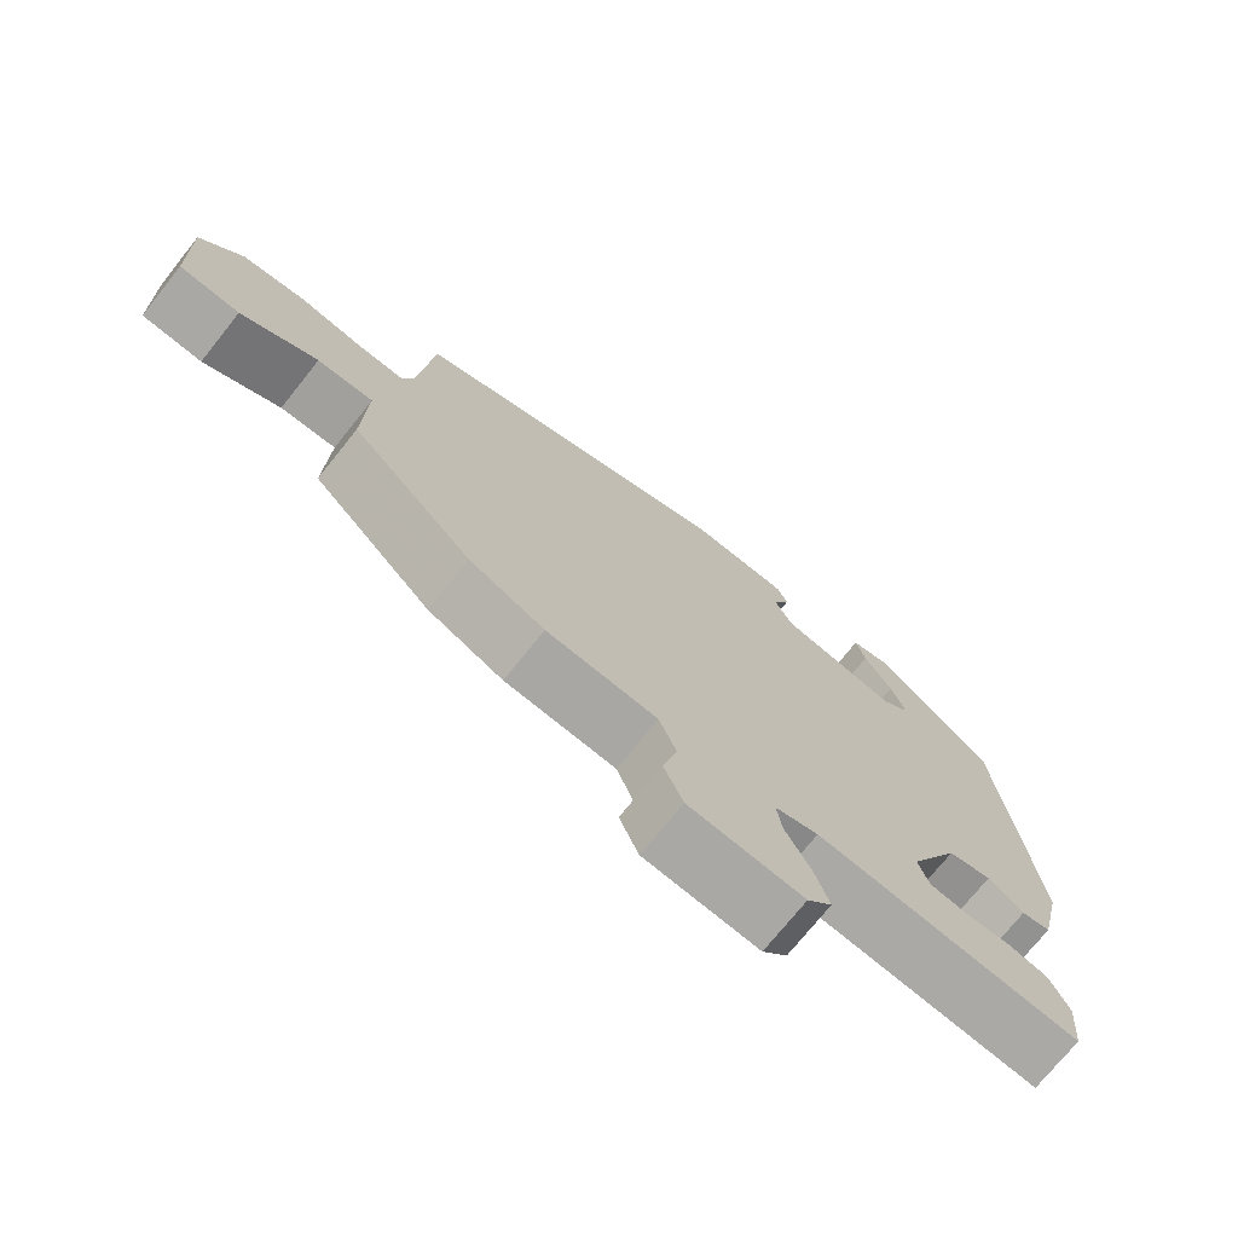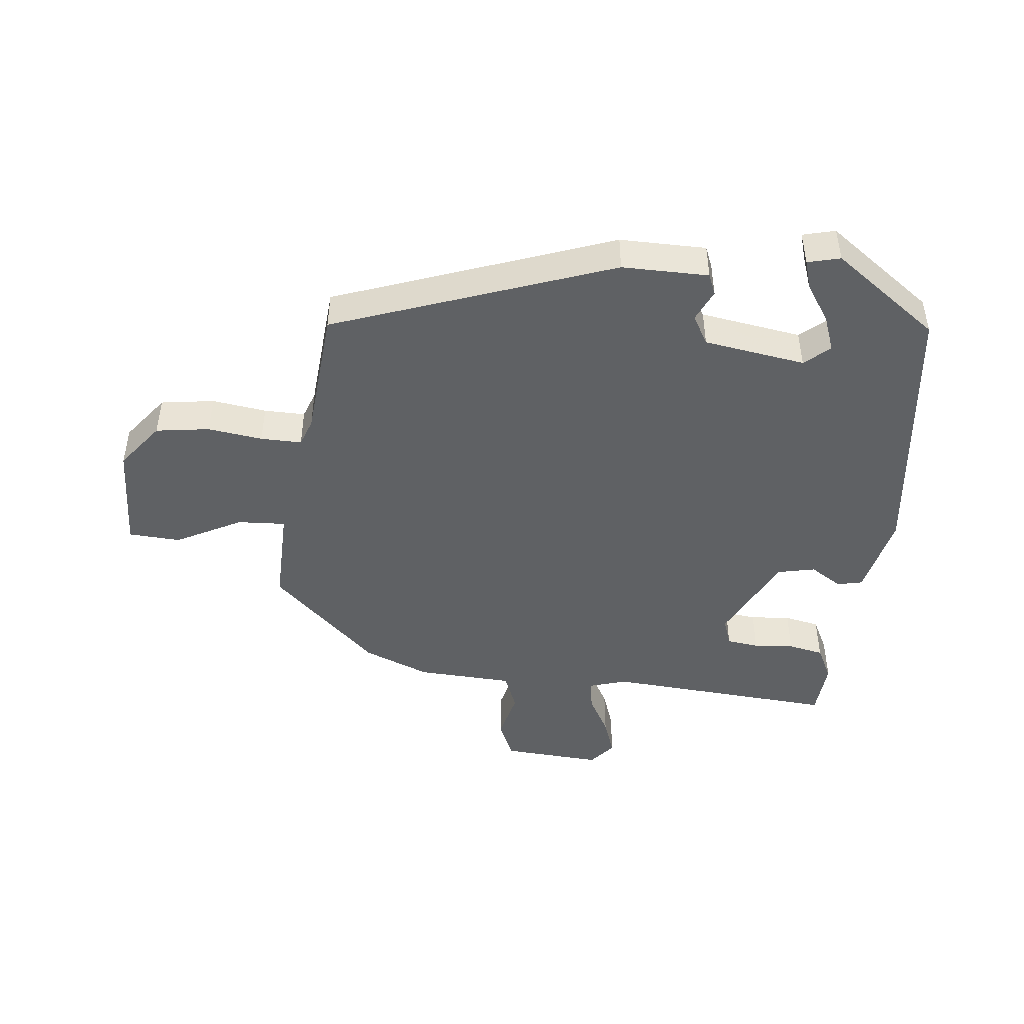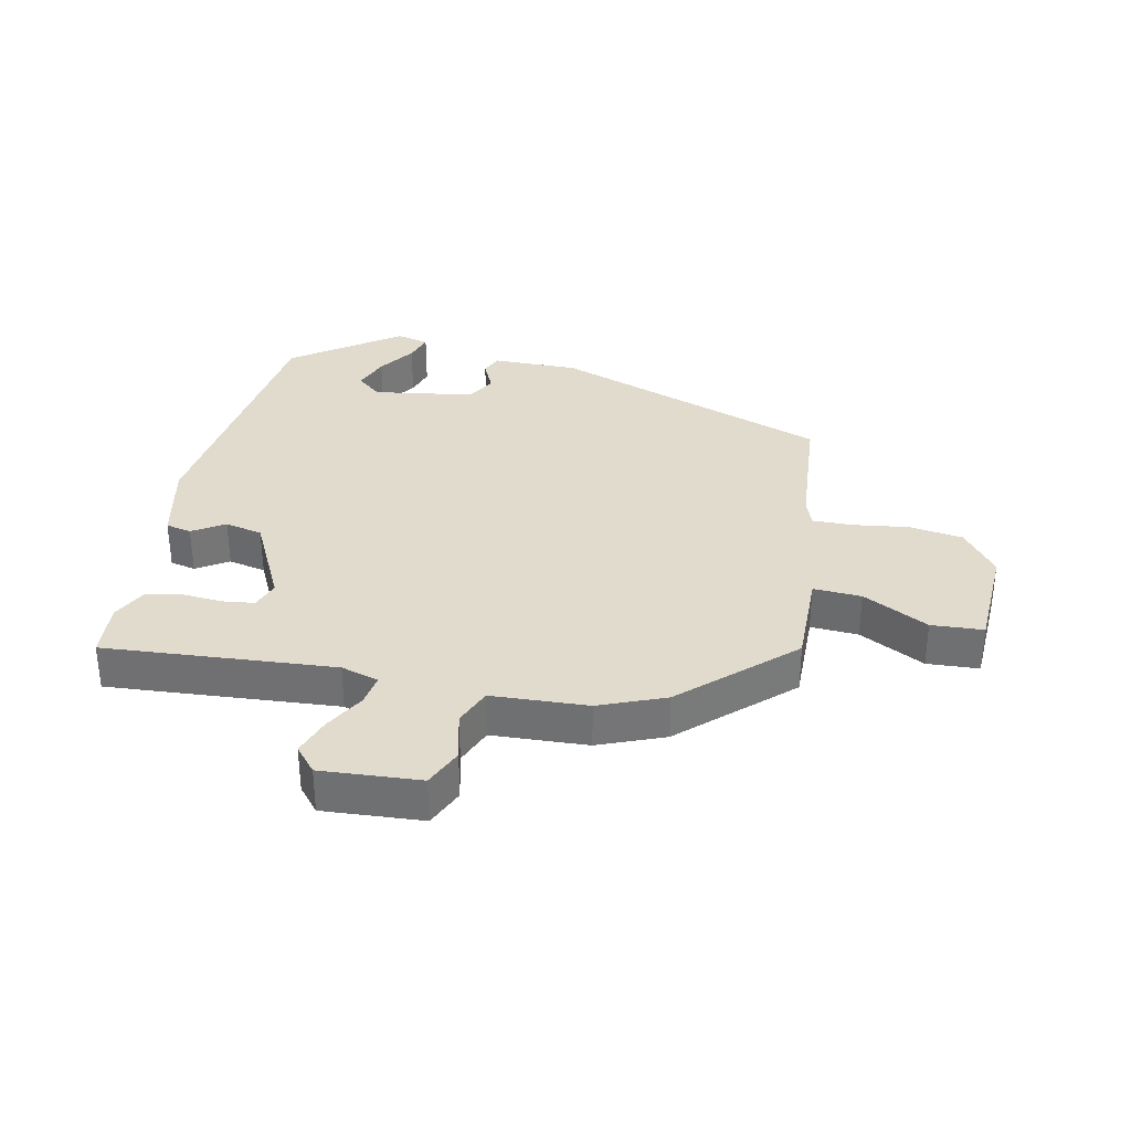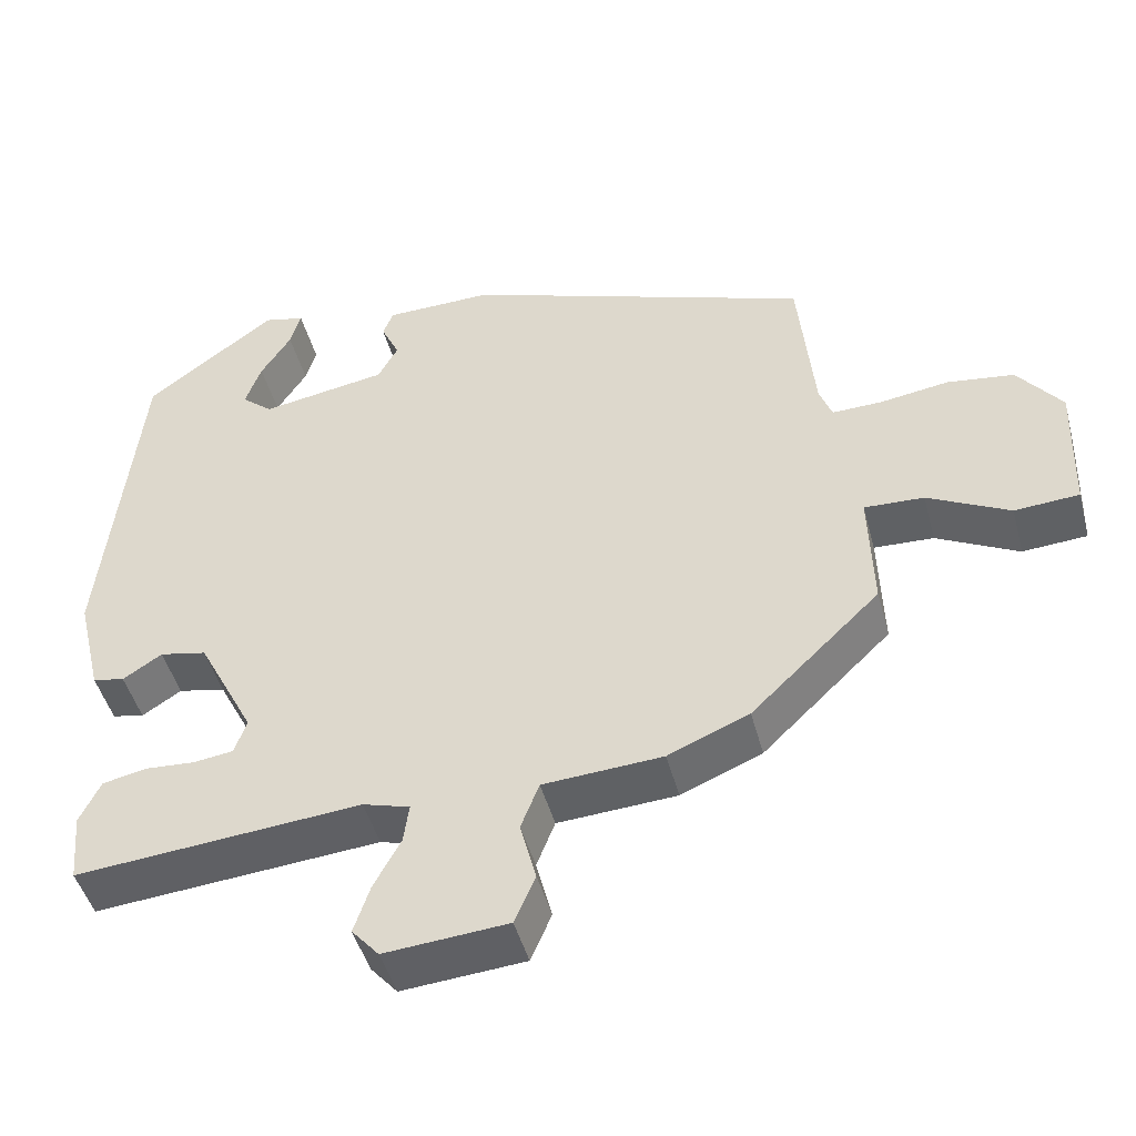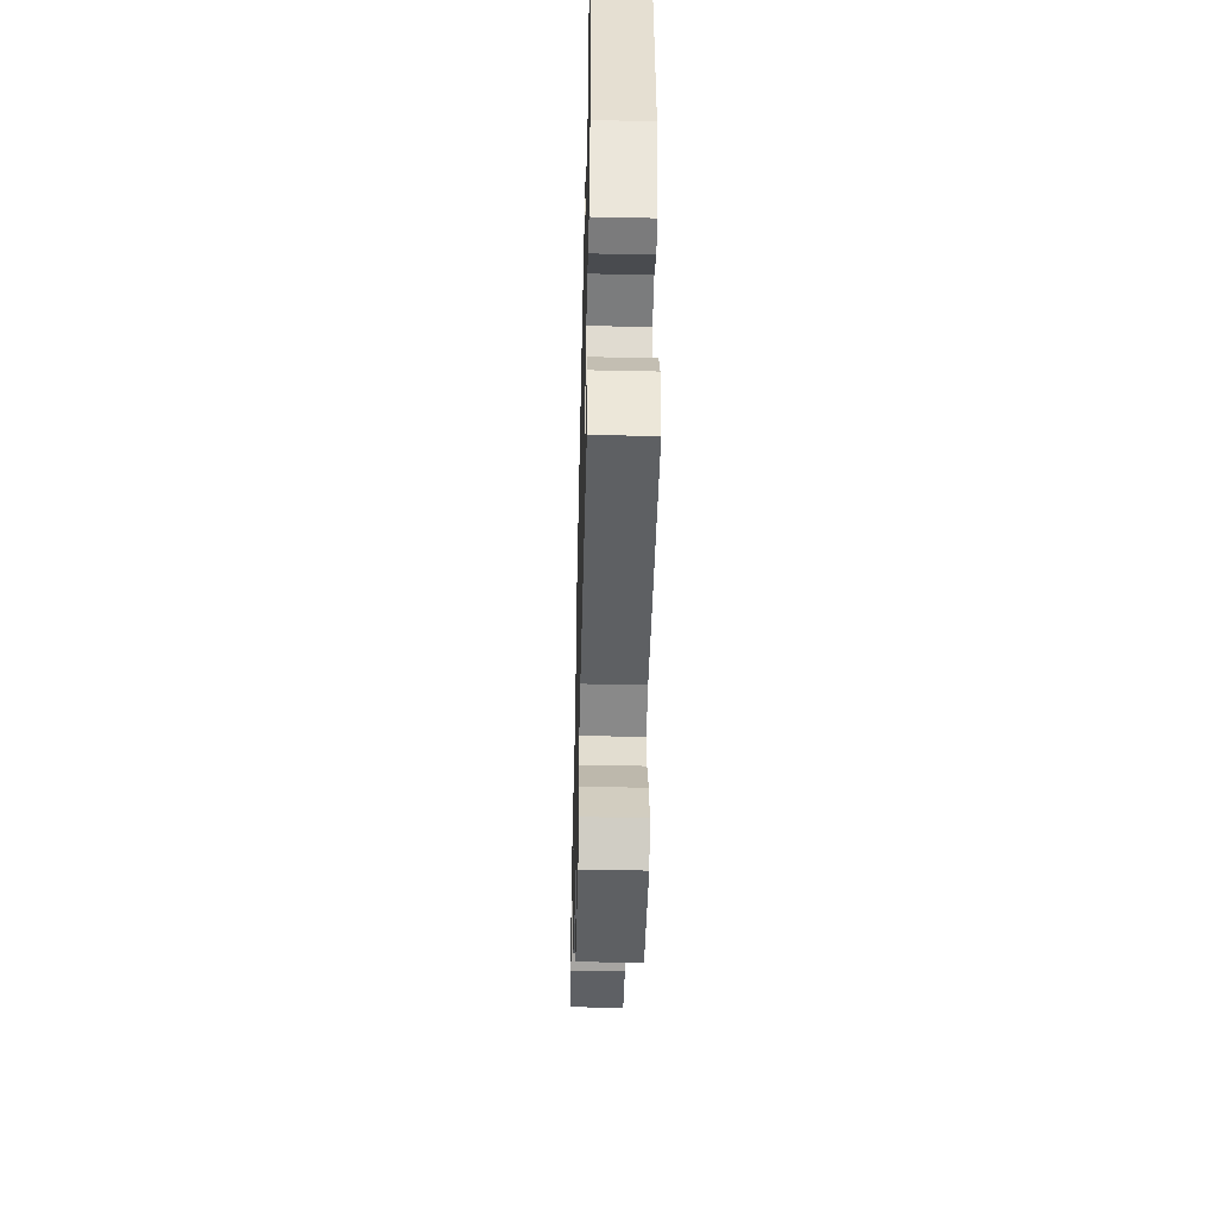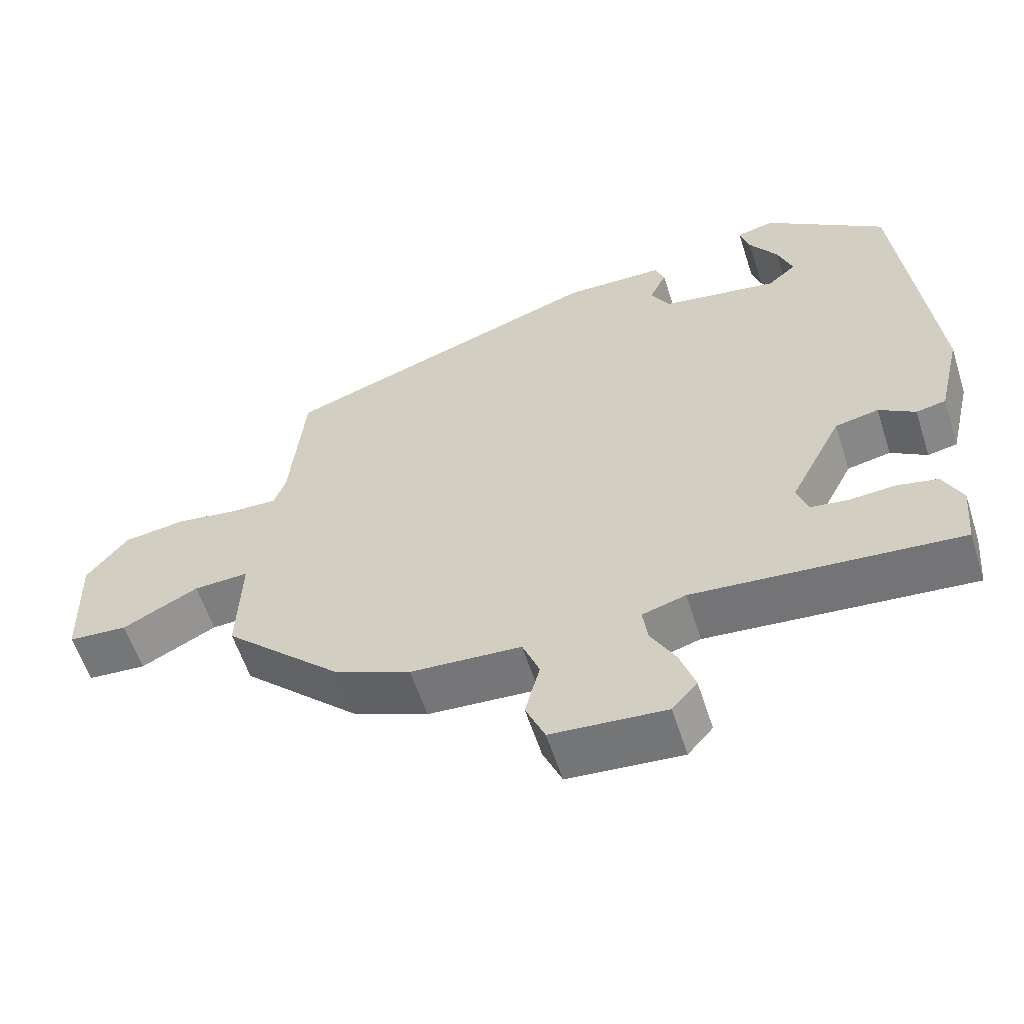
<metadata>
{"format":"obj","ext":"obj","renderer":"f3d","projection":"perspective","resolution":1024,"background":"white","views":[{"elev":-72.9,"azim":-38.6,"up":"+Z"},{"elev":-46.4,"azim":-5.3,"up":"+Y"},{"elev":33.9,"azim":-167.2,"up":"+Y"},{"elev":-46.3,"azim":-165.3,"up":"+Z"},{"elev":-47.1,"azim":88.6,"up":"+Z"},{"elev":-58.5,"azim":17.8,"up":"+Z"}]}
</metadata>
<code>
v -0.456 0.07 0.3
v -0.019 0.07 0.451
v 0.116 0.07 0.448
v 0.129 0.07 0.415
v 0.106 0.07 0.366
v 0.131 0.07 0.32
v 0.289 0.07 0.293
v 0.328 0.07 0.326
v 0.308 0.07 0.382
v 0.27 0.07 0.441
v 0.257 0.07 0.486
v 0.308 0.07 0.498
v 0.471 0.07 0.376
v 0.516 0.07 -0.053
v 0.485 0.07 -0.183
v 0.445 0.07 -0.191
v 0.396 0.07 -0.159
v 0.337 0.07 -0.171
v 0.266 0.07 -0.309
v 0.281 0.07 -0.353
v 0.331 0.07 -0.36
v 0.394 0.07 -0.356
v 0.449 0.07 -0.368
v 0.475 0.07 -0.422
v 0.467 0.07 -0.51
v 0.108 0.07 -0.478
v 0.049 0.07 -0.495
v 0.056 0.07 -0.544
v 0.09 0.07 -0.607
v 0.11 0.07 -0.667
v 0.076 0.07 -0.706
v -0.079 0.07 -0.693
v -0.105 0.07 -0.632
v -0.085 0.07 -0.555
v -0.108 0.07 -0.496
v -0.258 0.07 -0.486
v -0.36 0.07 -0.443
v -0.522 0.07 -0.287
v -0.517 0.07 -0.134
v -0.592 0.07 -0.137
v -0.695 0.07 -0.189
v -0.776 0.07 -0.183
v -0.781 0.07 -0.014
v -0.725 0.07 0.057
v -0.641 0.07 0.068
v -0.556 0.07 0.055
v -0.492 0.07 0.053
v -0.476 0.07 0.096
v -0.456 0 0.3
v -0.019 0 0.451
v 0.116 0 0.448
v 0.129 0 0.415
v 0.106 0 0.366
v 0.131 0 0.32
v 0.289 0 0.293
v 0.328 0 0.326
v 0.308 0 0.382
v 0.27 0 0.441
v 0.257 0 0.486
v 0.308 0 0.498
v 0.471 0 0.376
v 0.516 0 -0.053
v 0.485 0 -0.183
v 0.445 0 -0.191
v 0.396 0 -0.159
v 0.337 0 -0.171
v 0.266 0 -0.309
v 0.281 0 -0.353
v 0.331 0 -0.36
v 0.394 0 -0.356
v 0.449 0 -0.368
v 0.475 0 -0.422
v 0.467 0 -0.51
v 0.108 0 -0.478
v 0.049 0 -0.495
v 0.056 0 -0.544
v 0.09 0 -0.607
v 0.11 0 -0.667
v 0.076 0 -0.706
v -0.079 0 -0.693
v -0.105 0 -0.632
v -0.085 0 -0.555
v -0.108 0 -0.496
v -0.258 0 -0.486
v -0.36 0 -0.443
v -0.522 0 -0.287
v -0.517 0 -0.134
v -0.592 0 -0.137
v -0.695 0 -0.189
v -0.776 0 -0.183
v -0.781 0 -0.014
v -0.725 0 0.057
v -0.641 0 0.068
v -0.556 0 0.055
v -0.492 0 0.053
v -0.476 0 0.096
f 43 44 45 46
f 43 46 47
f 40 41 42 43
f 39 40 43 47
f 38 39 47 48
f 35 36 37 38
f 31 32 33 34
f 31 34 35
f 28 29 30 31
f 27 28 31 35
f 26 27 35 38
f 21 22 23 24
f 20 21 24 25
f 14 15 16 17
f 14 17 18
f 13 14 18
f 9 10 11 12
f 8 9 12 13
f 7 8 13 18
f 2 3 4 5
f 48 1 2 5
f 48 5 6
f 20 25 26 38
f 19 20 38 48
f 18 19 48
f 6 7 18 48
f 94 93 92 91
f 95 94 91
f 91 90 89 88
f 95 91 88 87
f 96 95 87 86
f 86 85 84 83
f 82 81 80 79
f 83 82 79
f 79 78 77 76
f 83 79 76 75
f 86 83 75 74
f 72 71 70 69
f 73 72 69 68
f 65 64 63 62
f 66 65 62
f 66 62 61
f 60 59 58 57
f 61 60 57 56
f 66 61 56 55
f 53 52 51 50
f 53 50 49 96
f 54 53 96
f 86 74 73 68
f 96 86 68 67
f 96 67 66
f 96 66 55 54
f 1 49 50 2
f 2 50 51 3
f 3 51 52 4
f 4 52 53 5
f 5 53 54 6
f 6 54 55 7
f 7 55 56 8
f 8 56 57 9
f 9 57 58 10
f 10 58 59 11
f 11 59 60 12
f 12 60 61 13
f 13 61 62 14
f 14 62 63 15
f 15 63 64 16
f 16 64 65 17
f 17 65 66 18
f 18 66 67 19
f 19 67 68 20
f 20 68 69 21
f 21 69 70 22
f 22 70 71 23
f 23 71 72 24
f 24 72 73 25
f 25 73 74 26
f 26 74 75 27
f 27 75 76 28
f 28 76 77 29
f 29 77 78 30
f 30 78 79 31
f 31 79 80 32
f 32 80 81 33
f 33 81 82 34
f 34 82 83 35
f 35 83 84 36
f 36 84 85 37
f 37 85 86 38
f 38 86 87 39
f 39 87 88 40
f 40 88 89 41
f 41 89 90 42
f 42 90 91 43
f 43 91 92 44
f 44 92 93 45
f 45 93 94 46
f 46 94 95 47
f 47 95 96 48
f 48 96 49 1

</code>
